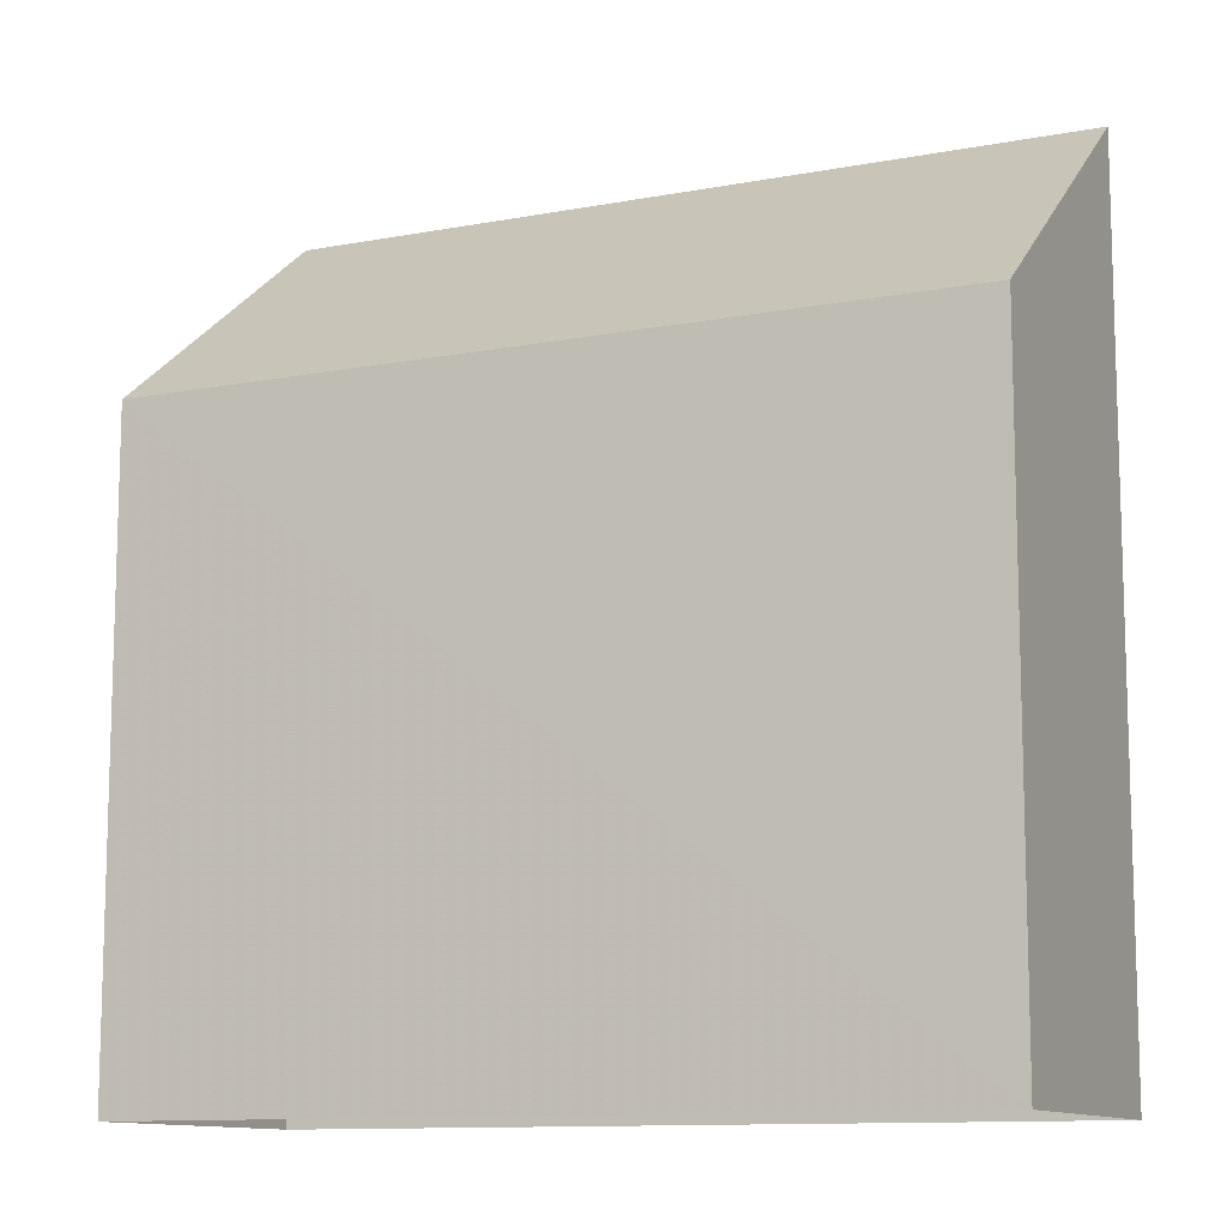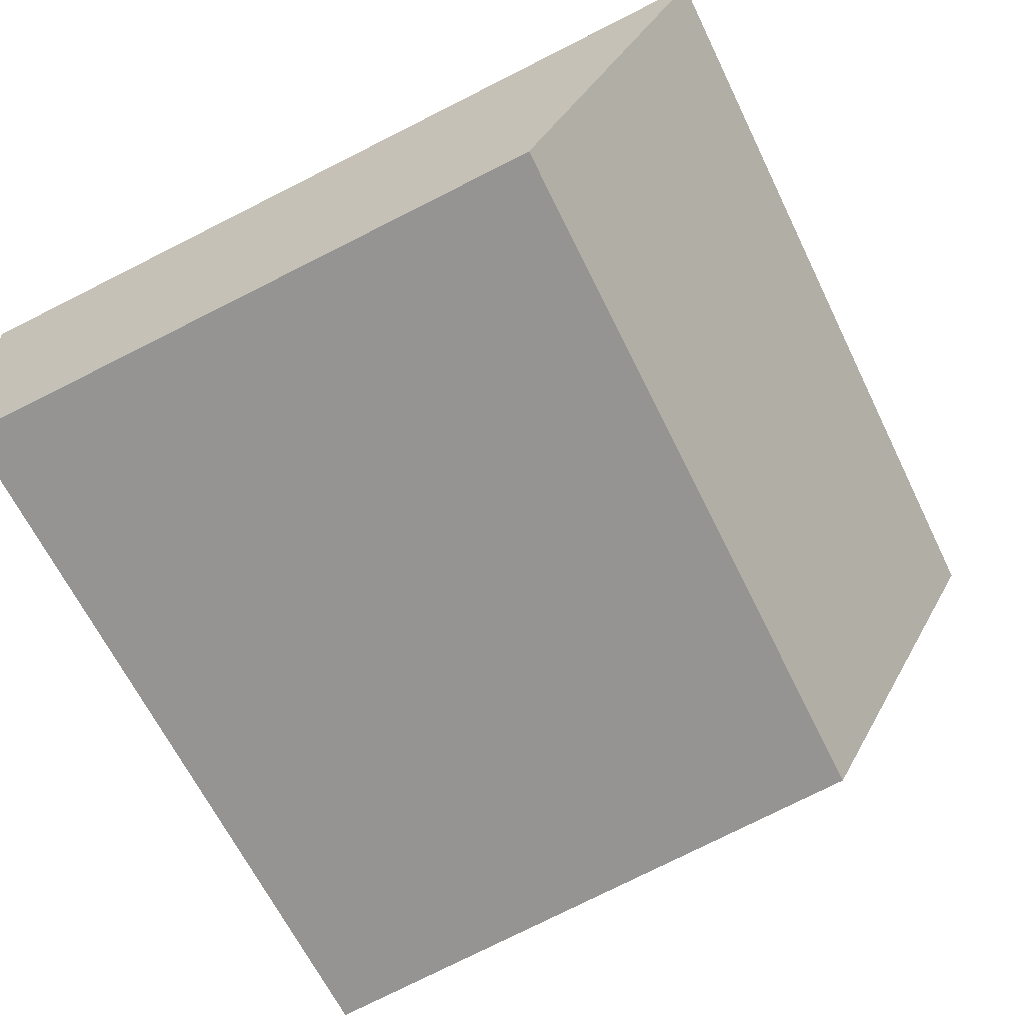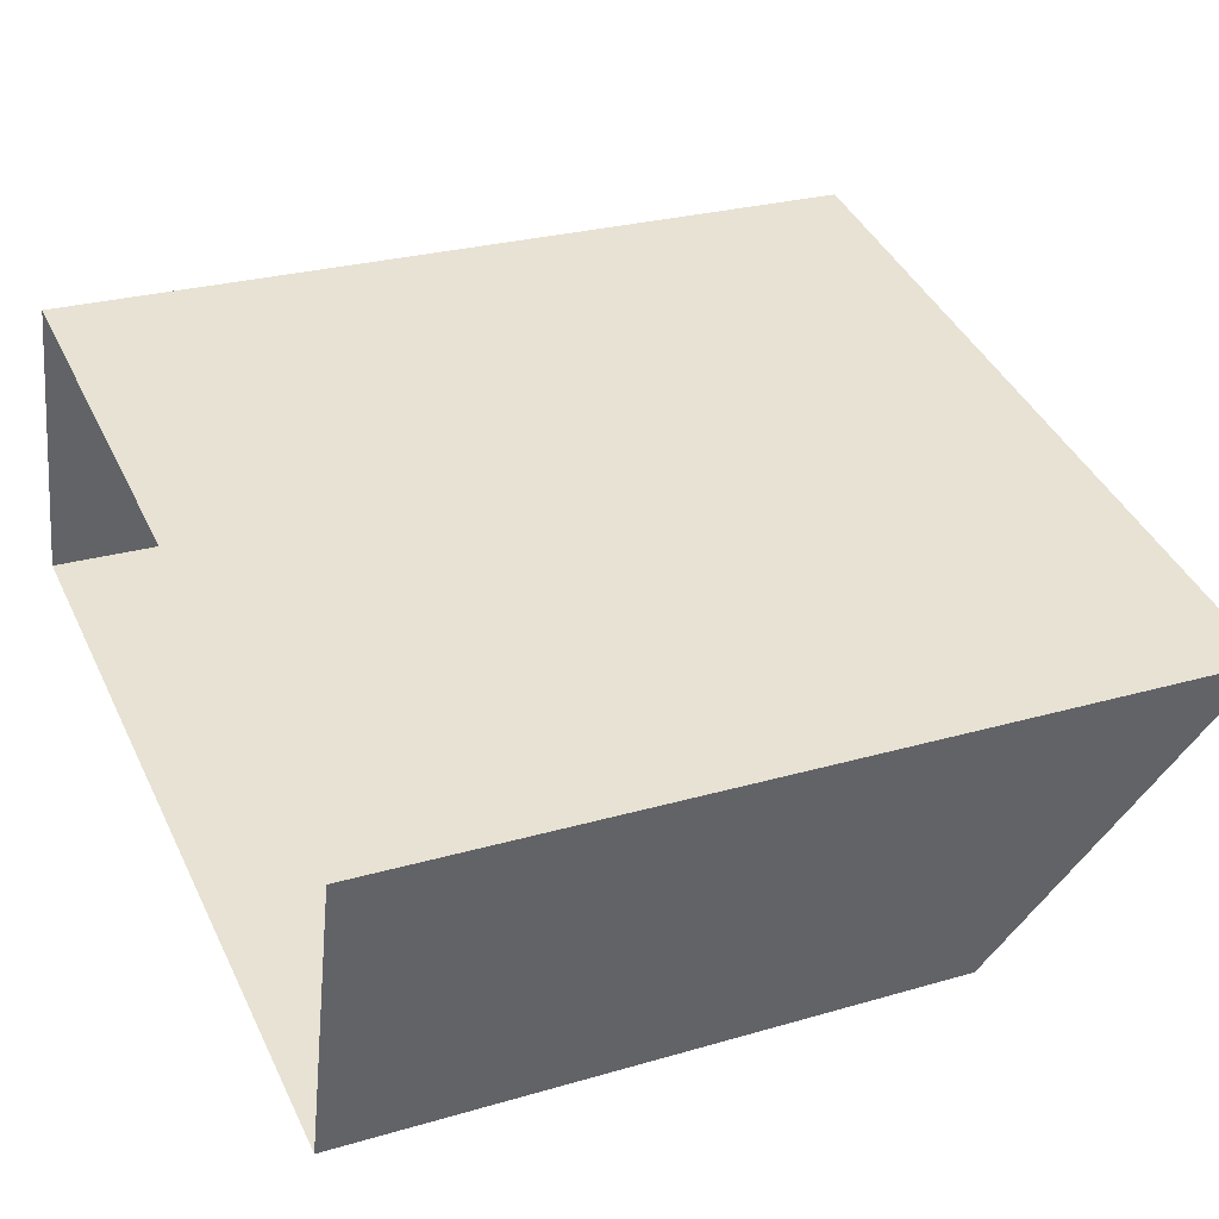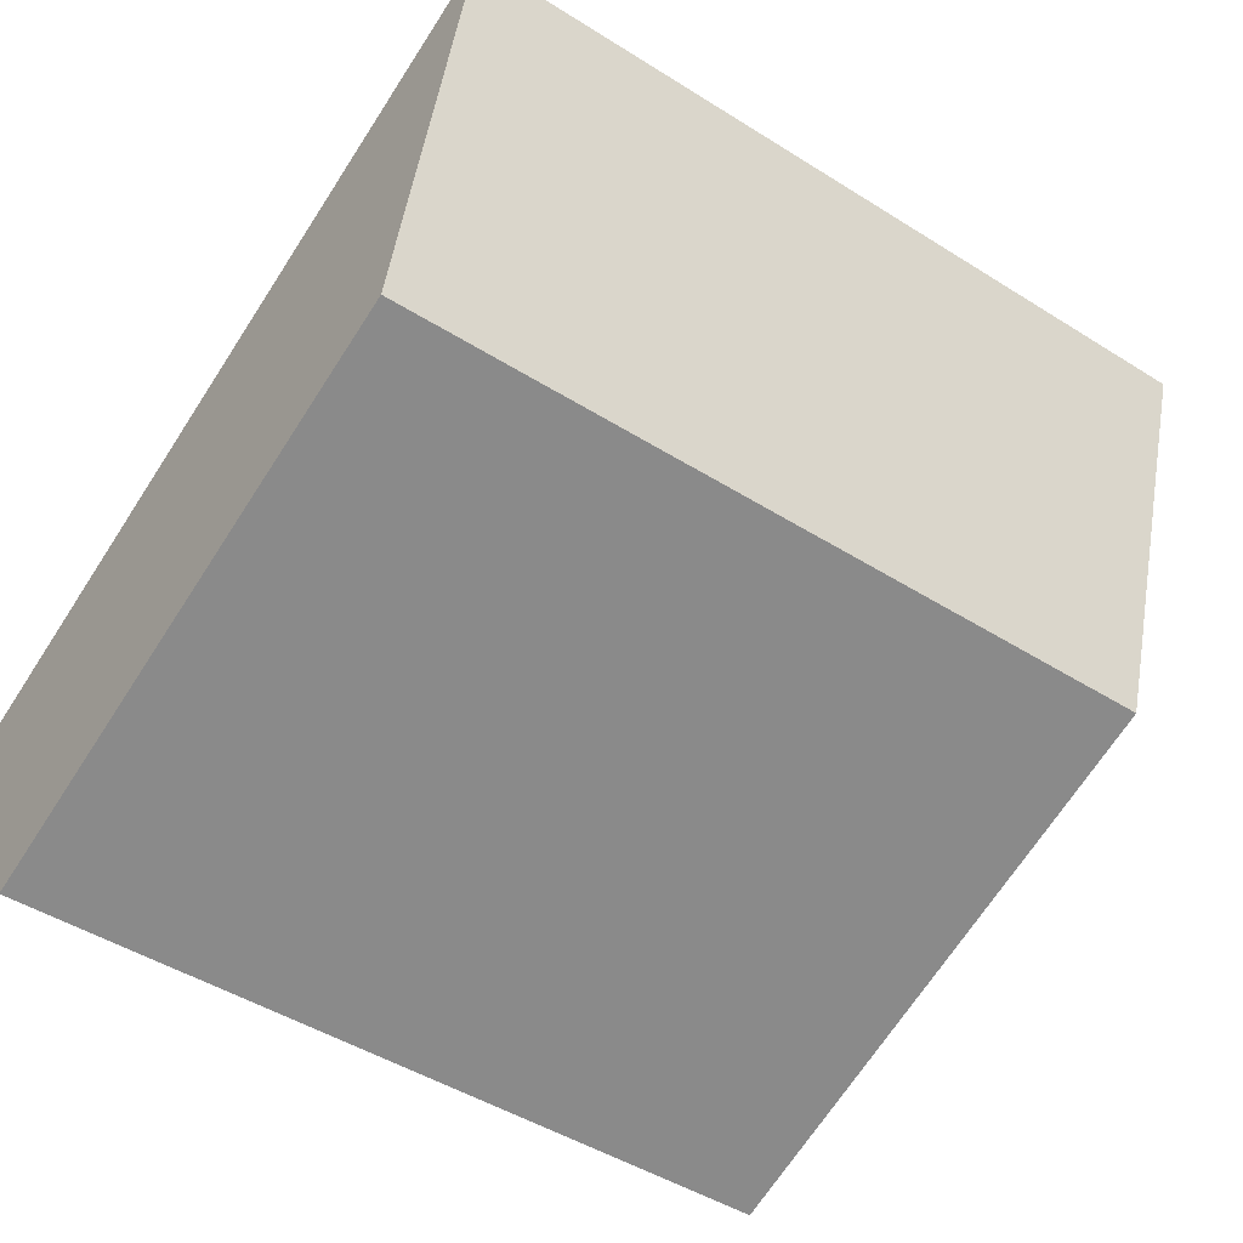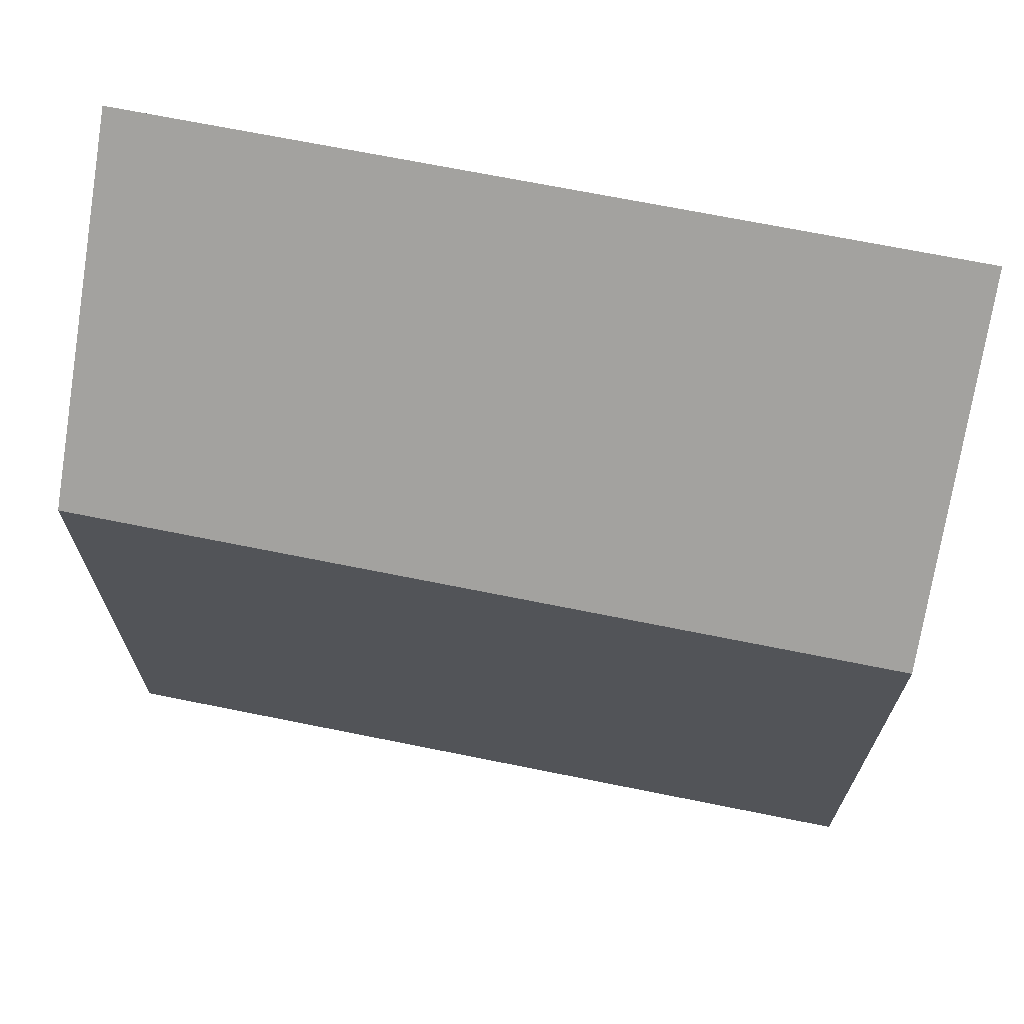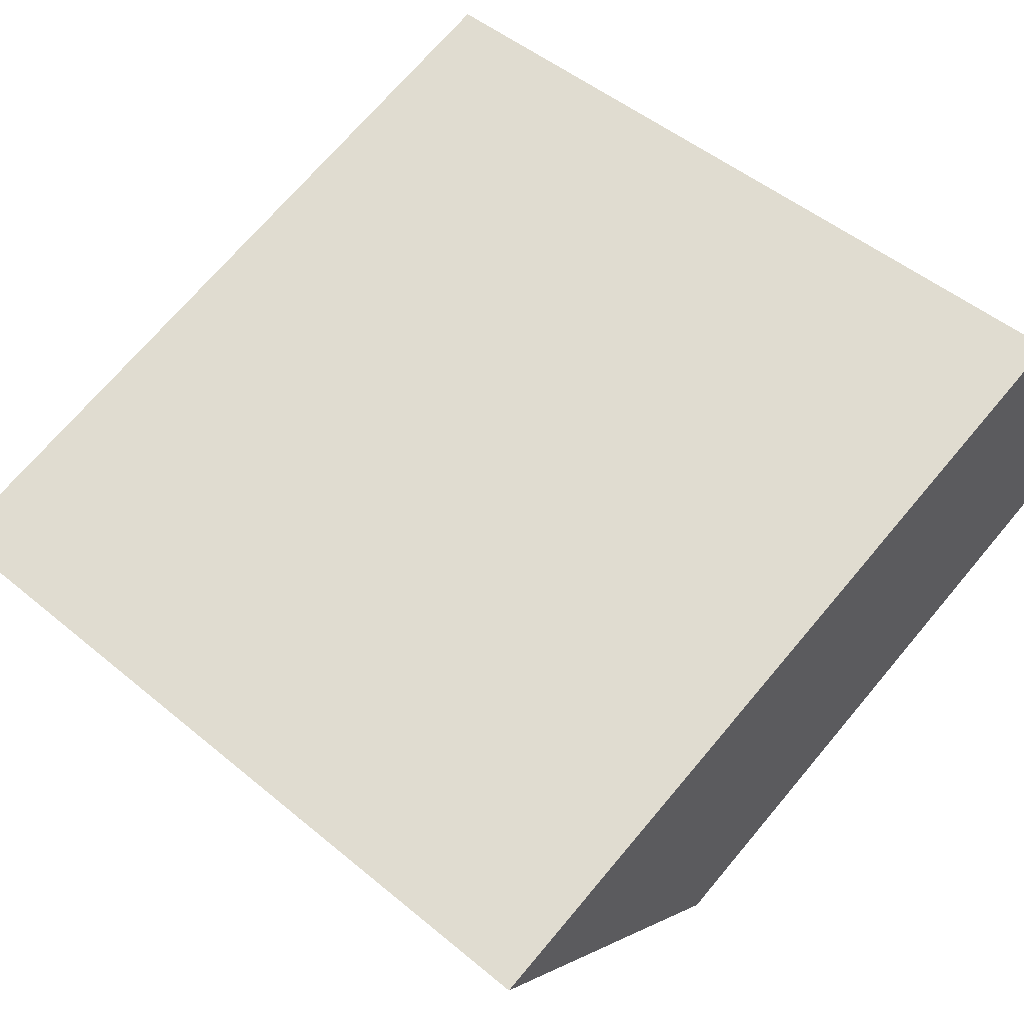
<metadata>
{"format":"obj","ext":"obj","renderer":"f3d","projection":"perspective","resolution":1024,"background":"white","views":[{"elev":-11.3,"azim":38.1,"up":"+Z"},{"elev":-78.7,"azim":-63.4,"up":"+Y"},{"elev":26.5,"azim":-114.6,"up":"+Y"},{"elev":-70.6,"azim":-33.2,"up":"+Y"},{"elev":69.9,"azim":24.8,"up":"+Z"},{"elev":70.9,"azim":40.2,"up":"+Y"}]}
</metadata>
<code>
v -9444 -3.692e+04 24.08
v -9444 -3.692e+04 24.07
v -9449 -3.692e+04 24.08
v -9449 -3.692e+04 24.08
v -9444 -3.692e+04 29.58
v -9449 -3.692e+04 29.57
v -9449 -3.692e+04 28.1
v -9444 -3.692e+04 28.11
f 1 2 3
f 4 1 3
f 5 6 7
f 8 5 7
f 7 4 3
f 7 6 4
f 6 1 4
f 6 5 1
f 8 2 1
f 5 8 1
f 7 3 2
f 8 7 2

</code>
